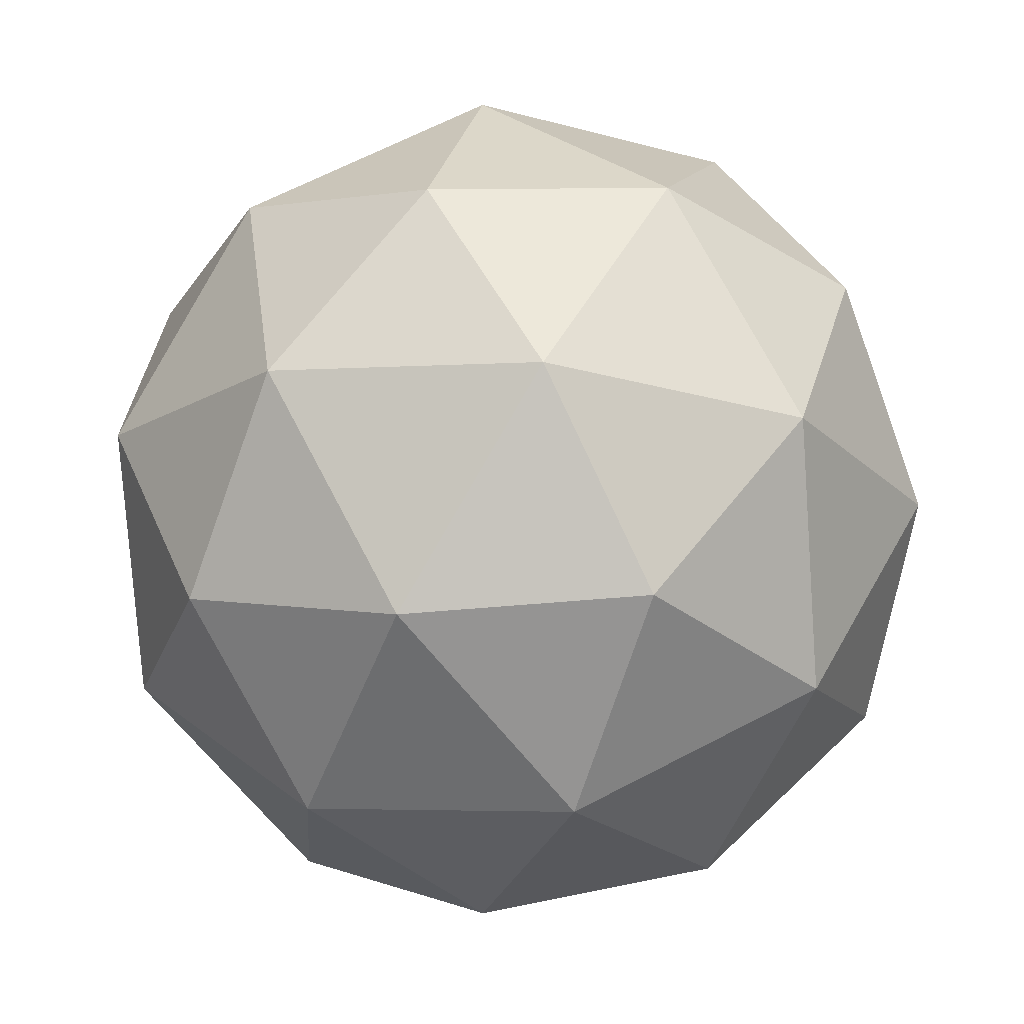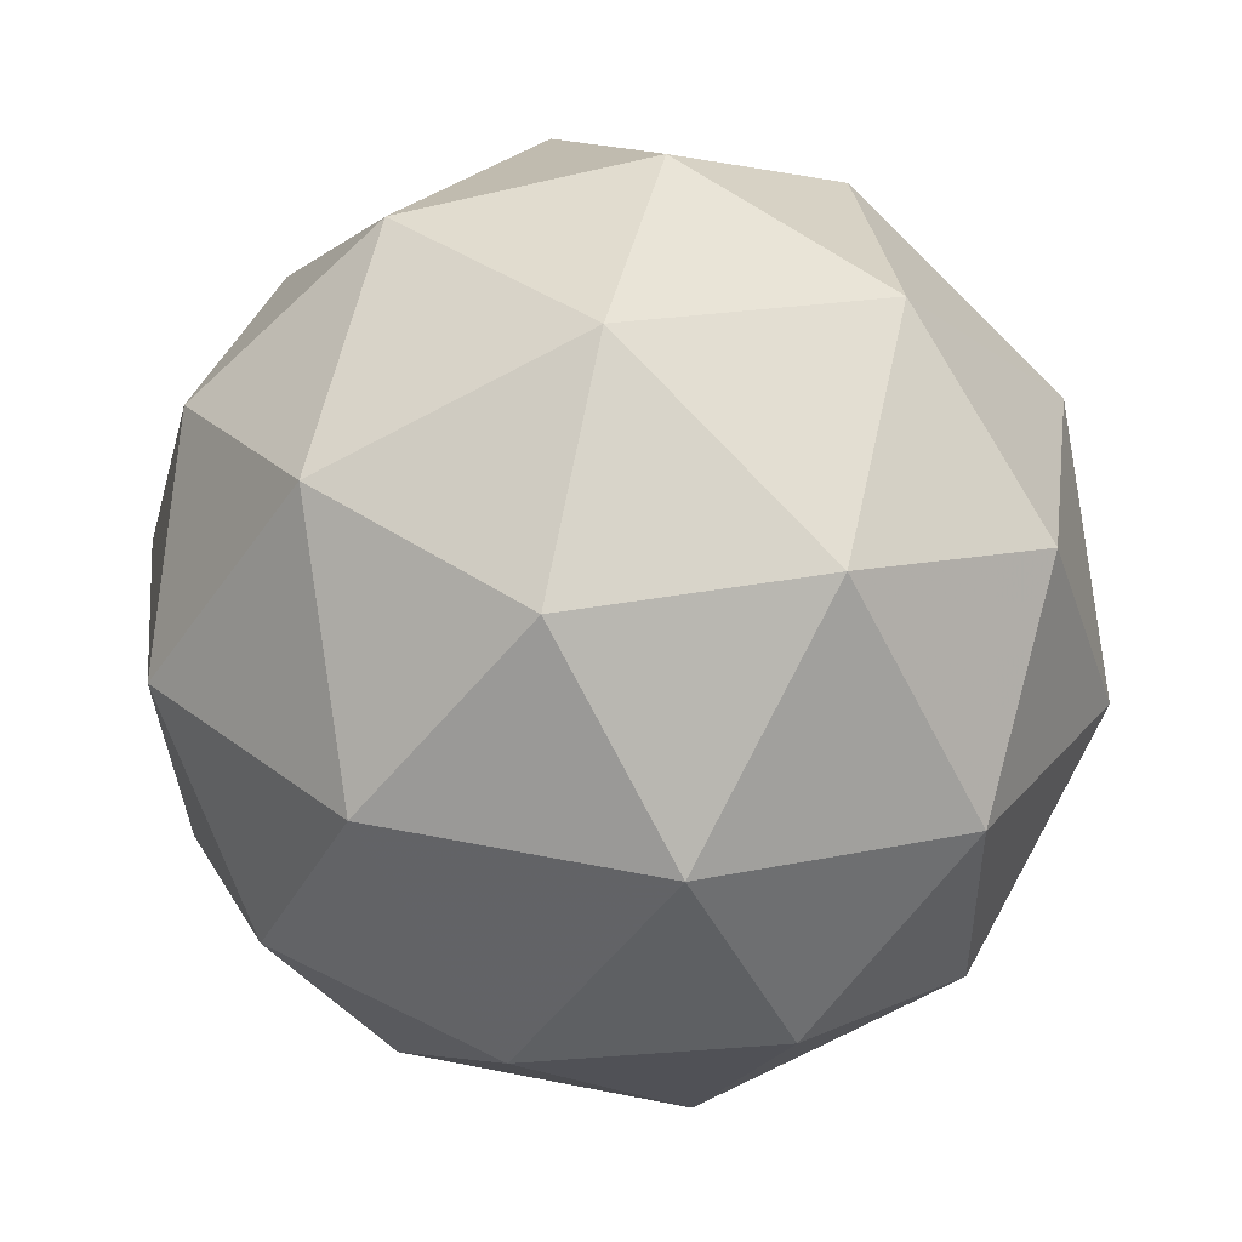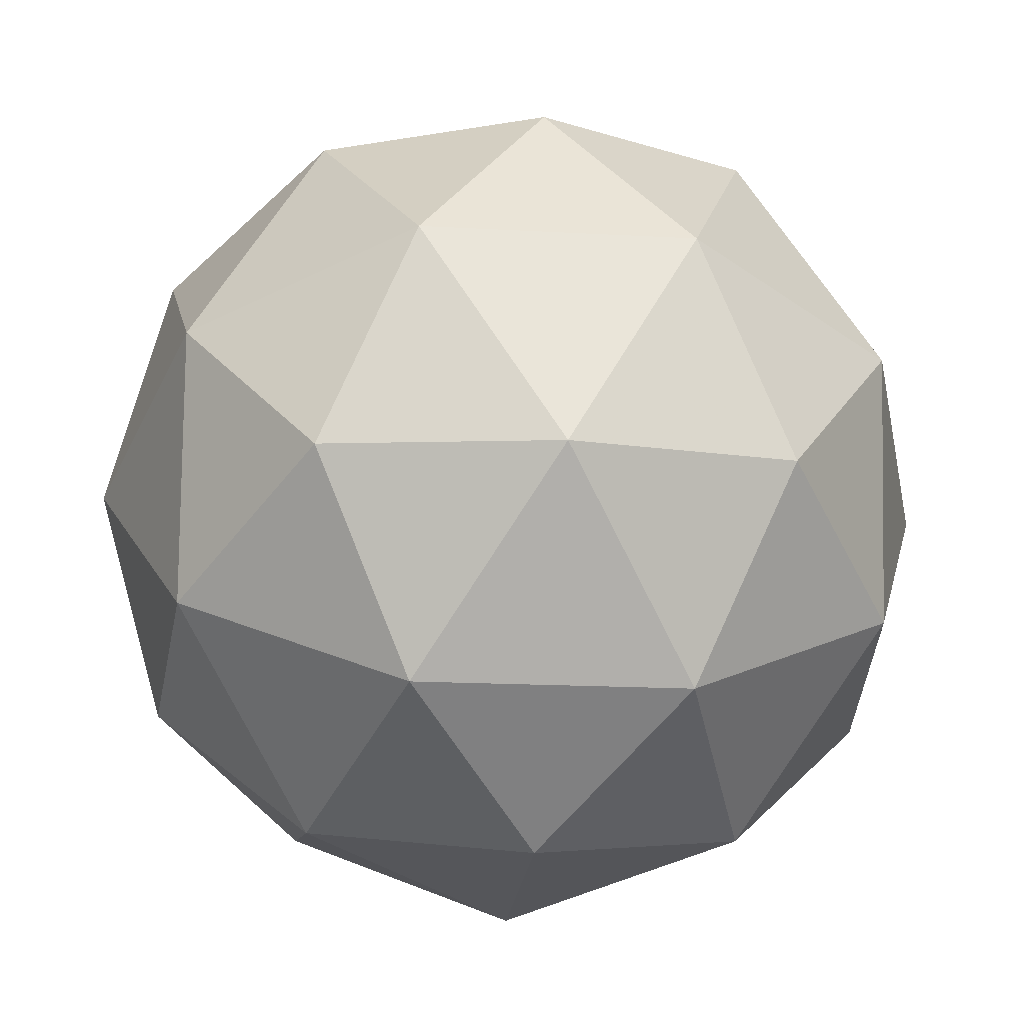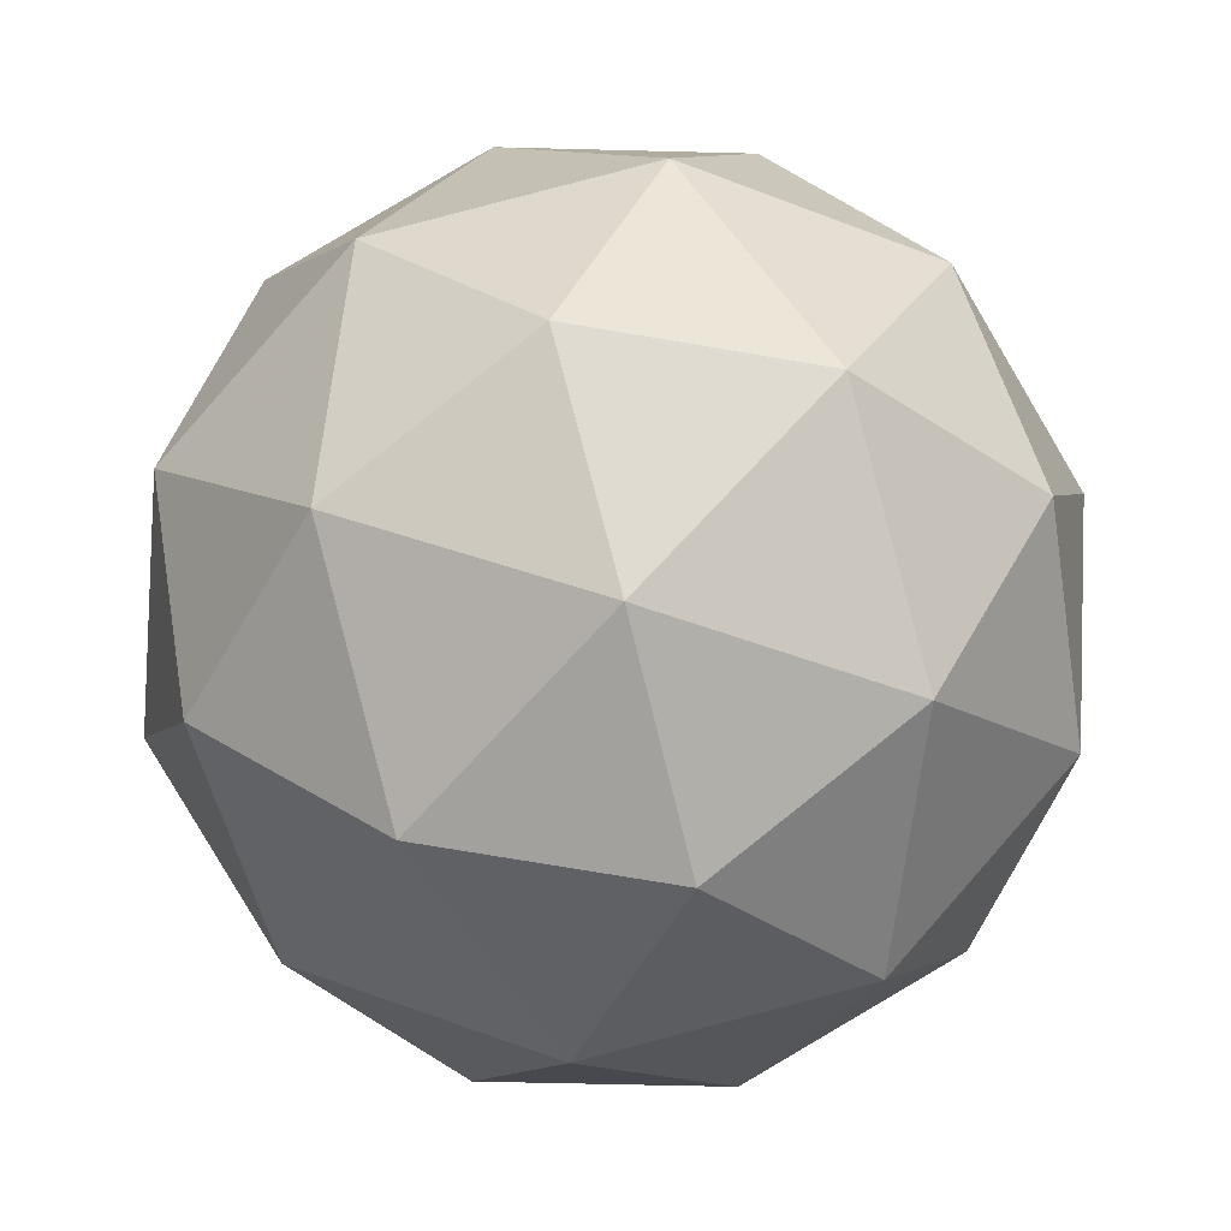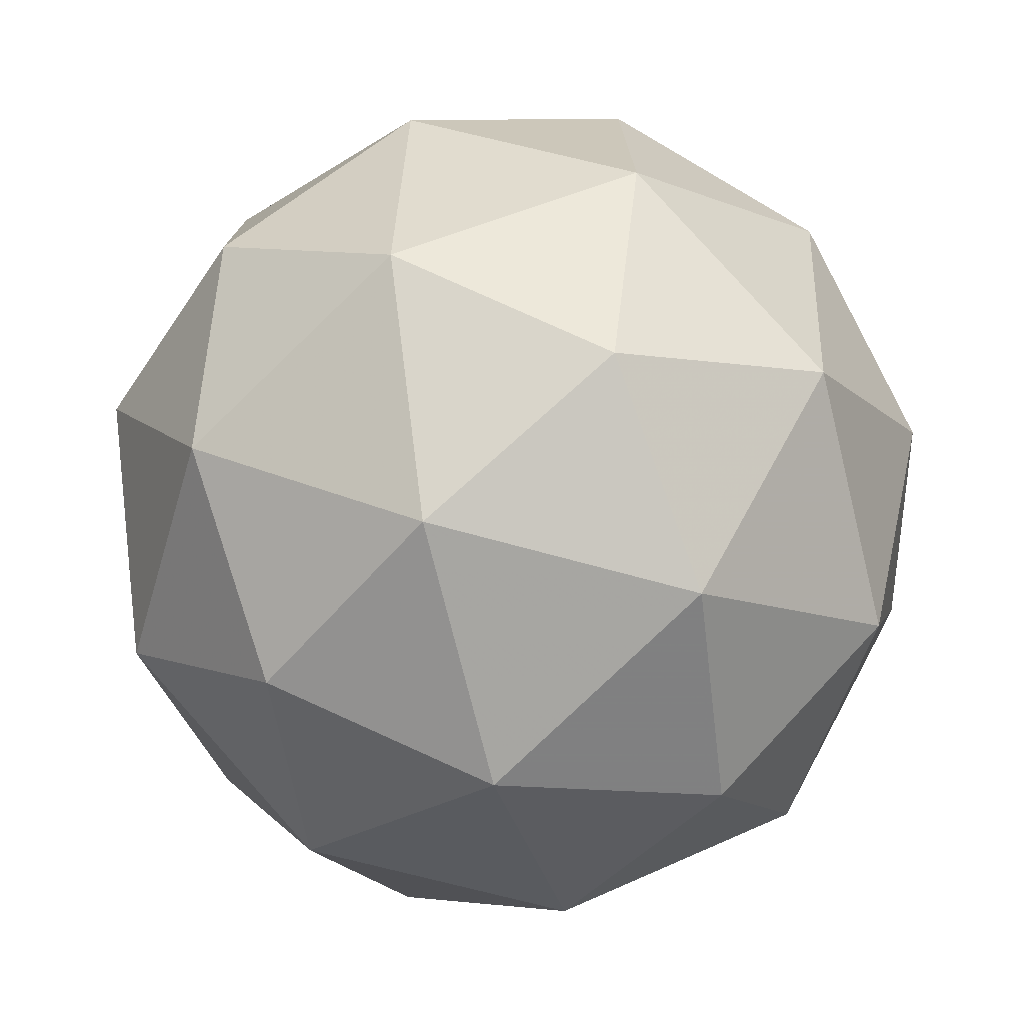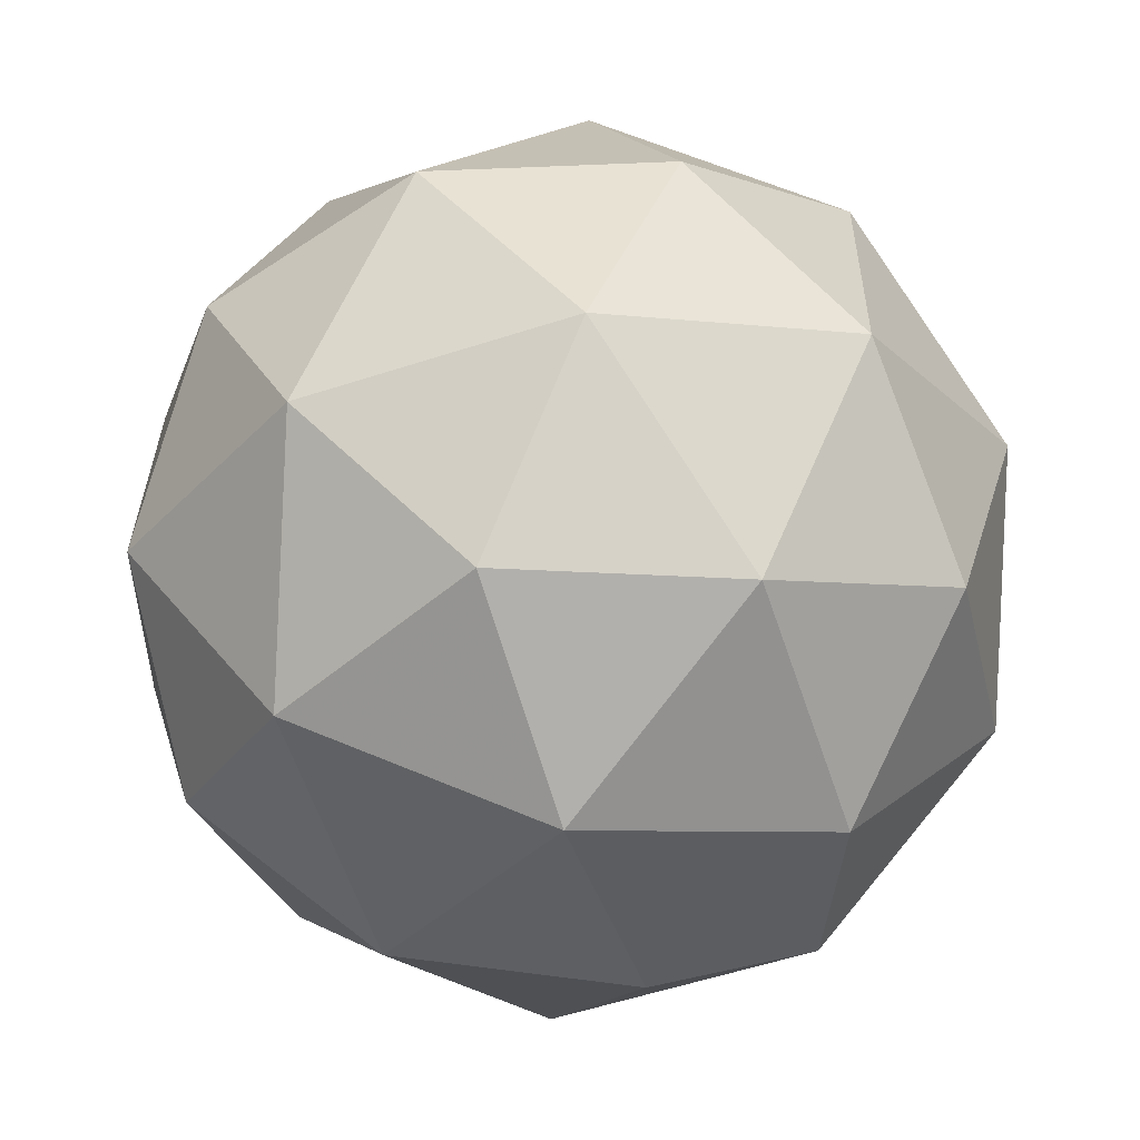
<metadata>
{"format":"obj","ext":"obj","renderer":"f3d","projection":"perspective","resolution":1024,"background":"white","views":[{"elev":59.4,"azim":-69.2,"up":"+Y"},{"elev":-34.2,"azim":-129.5,"up":"+Y"},{"elev":3.7,"azim":132.3,"up":"+Y"},{"elev":76.0,"azim":-55.7,"up":"+Y"},{"elev":-8.3,"azim":93.9,"up":"+Y"},{"elev":-12.2,"azim":-62.8,"up":"+Y"}]}
</metadata>
<code>
v 0.6186 0.538 -0.394
v 0.5485 0.5634 -0.355
v 0.622 0.6005 -0.3378
v 0.6818 0.5413 -0.3385
v 0.6453 0.4677 -0.3562
v 0.5629 0.4813 -0.3664
v 0.5684 0.5824 -0.2755
v 0.6508 0.5688 -0.2653
v 0.6652 0.4867 -0.2768
v 0.5917 0.4496 -0.294
v 0.5319 0.5088 -0.2933
v 0.595 0.5121 -0.2378
v 0.6227 0.577 -0.3746
v 0.5795 0.5552 -0.3848
v 0.5815 0.5919 -0.3518
v 0.5467 0.5218 -0.3686
v 0.588 0.5069 -0.3915
v 0.6578 0.5422 -0.3751
v 0.6598 0.579 -0.3421
v 0.6364 0.4989 -0.3855
v 0.6735 0.5009 -0.3529
v 0.6036 0.4656 -0.3693
v 0.5285 0.538 -0.3256
v 0.5369 0.4898 -0.3323
v 0.5932 0.6031 -0.305
v 0.55 0.5813 -0.3152
v 0.6767 0.5604 -0.2995
v 0.6416 0.5951 -0.299
v 0.6637 0.4688 -0.3166
v 0.6852 0.5121 -0.3062
v 0.5721 0.455 -0.3327
v 0.6205 0.447 -0.3267
v 0.5402 0.5492 -0.2789
v 0.6101 0.5845 -0.2625
v 0.6669 0.5283 -0.2632
v 0.6322 0.4582 -0.28
v 0.5538 0.4711 -0.2897
v 0.5773 0.5512 -0.2463
v 0.5558 0.5079 -0.2567
v 0.6257 0.5432 -0.2403
v 0.6342 0.4949 -0.247
v 0.591 0.4731 -0.2571
f 1 14 13
f 2 14 16
f 1 13 18
f 1 18 20
f 1 20 17
f 2 16 23
f 3 15 25
f 4 19 27
f 5 21 29
f 6 22 31
f 2 23 26
f 3 25 28
f 4 27 30
f 5 29 32
f 6 31 24
f 7 33 38
f 8 34 40
f 9 35 41
f 10 36 42
f 11 37 39
f 39 42 12
f 39 37 42
f 37 10 42
f 42 41 12
f 42 36 41
f 36 9 41
f 41 40 12
f 41 35 40
f 35 8 40
f 40 38 12
f 40 34 38
f 34 7 38
f 38 39 12
f 38 33 39
f 33 11 39
f 24 37 11
f 24 31 37
f 31 10 37
f 32 36 10
f 32 29 36
f 29 9 36
f 30 35 9
f 30 27 35
f 27 8 35
f 28 34 8
f 28 25 34
f 25 7 34
f 26 33 7
f 26 23 33
f 23 11 33
f 31 32 10
f 31 22 32
f 22 5 32
f 29 30 9
f 29 21 30
f 21 4 30
f 27 28 8
f 27 19 28
f 19 3 28
f 25 26 7
f 25 15 26
f 15 2 26
f 23 24 11
f 23 16 24
f 16 6 24
f 17 22 6
f 17 20 22
f 20 5 22
f 20 21 5
f 20 18 21
f 18 4 21
f 18 19 4
f 18 13 19
f 13 3 19
f 16 17 6
f 16 14 17
f 14 1 17
f 13 15 3
f 13 14 15
f 14 2 15

</code>
